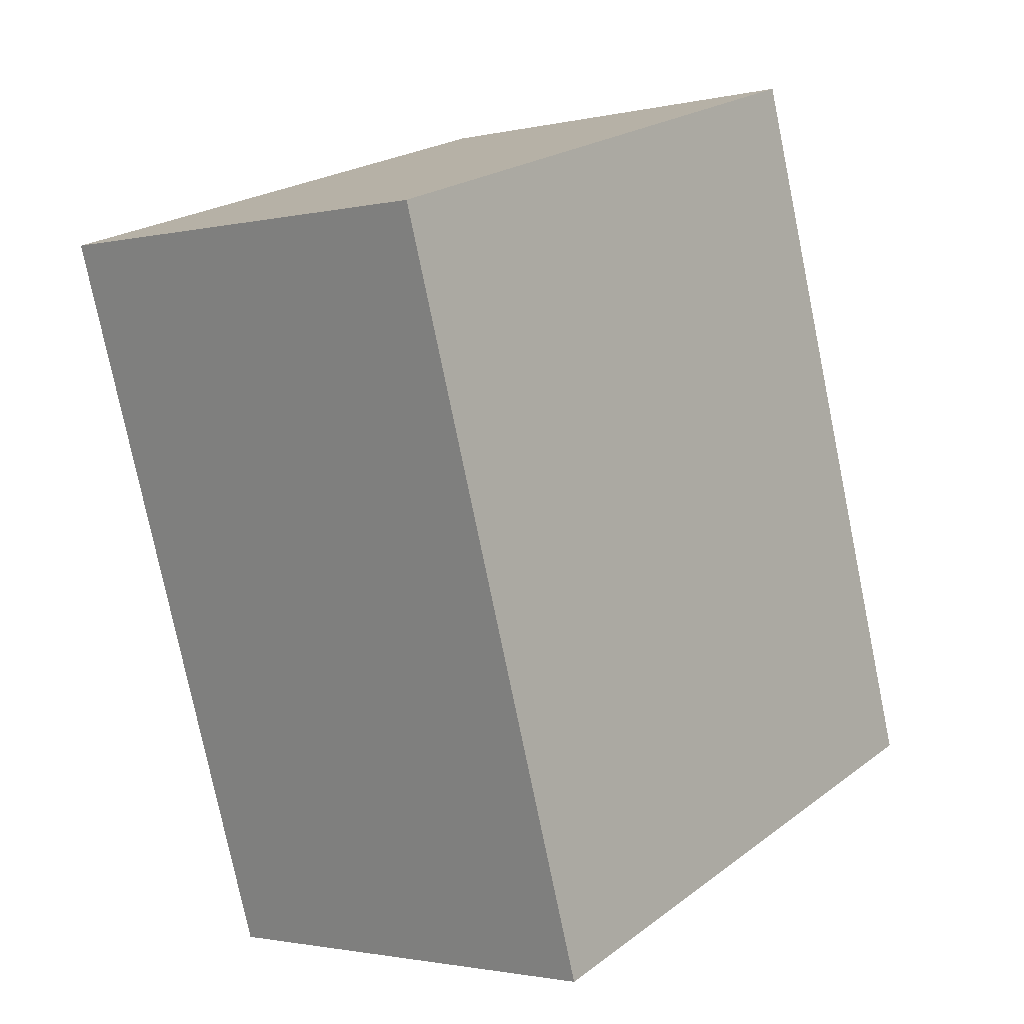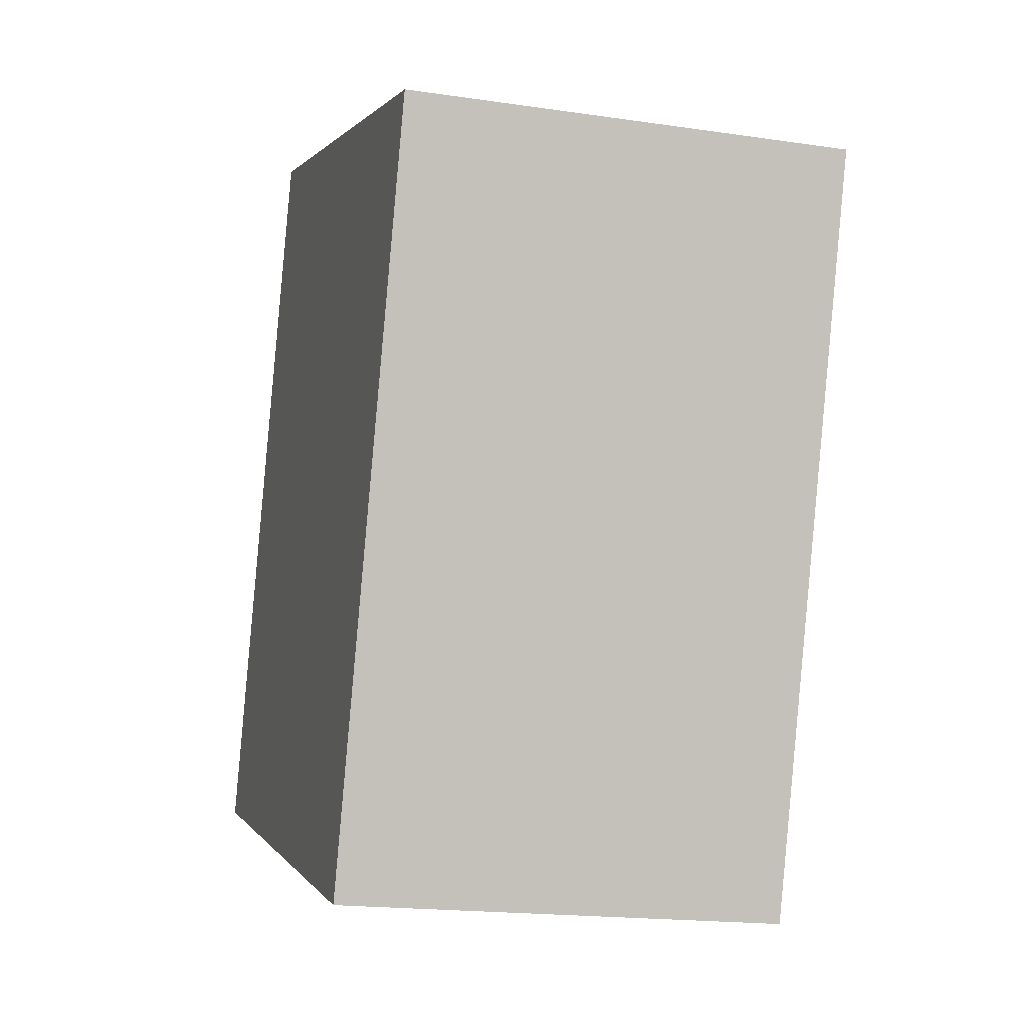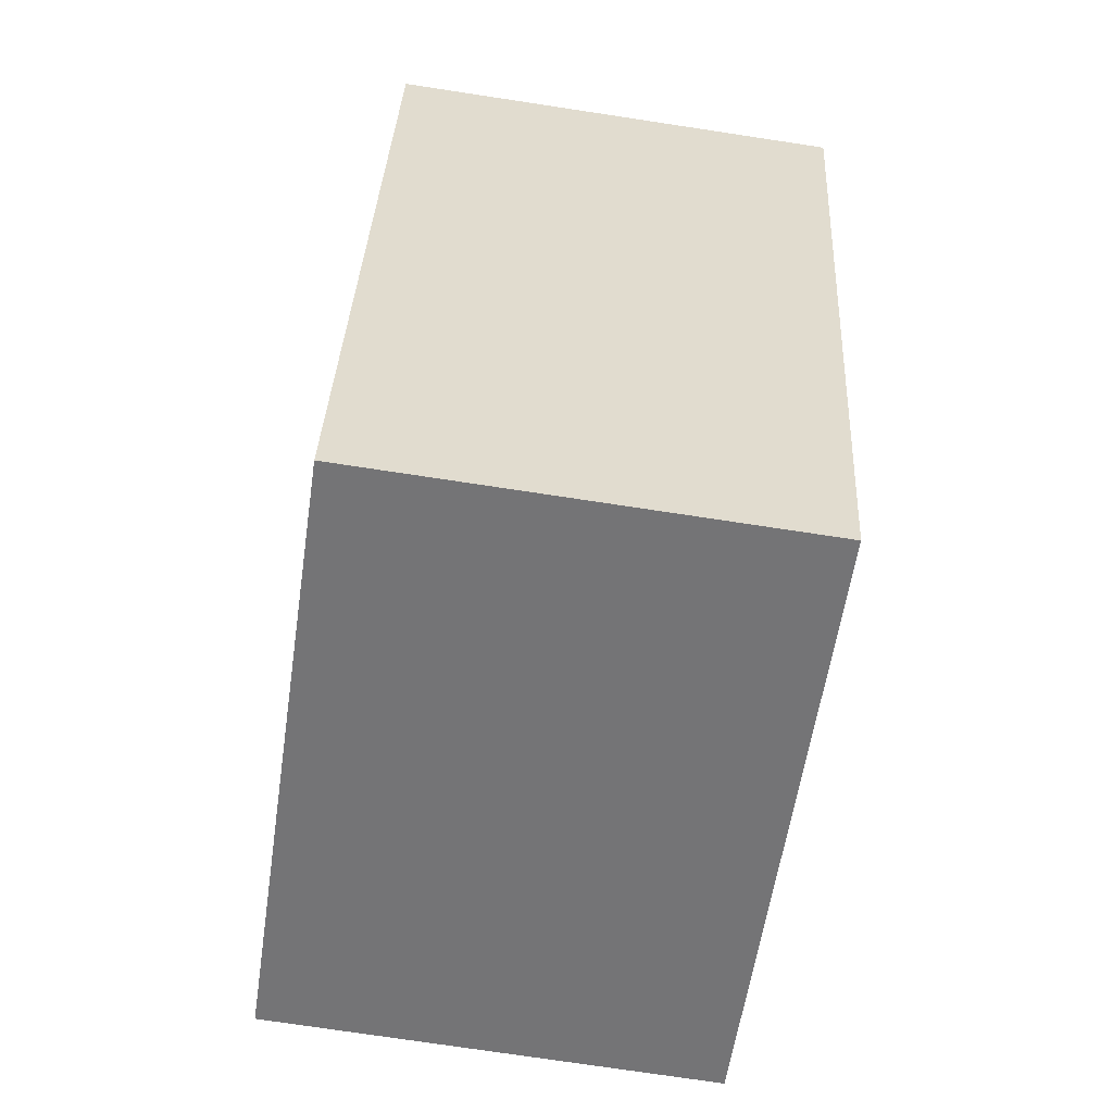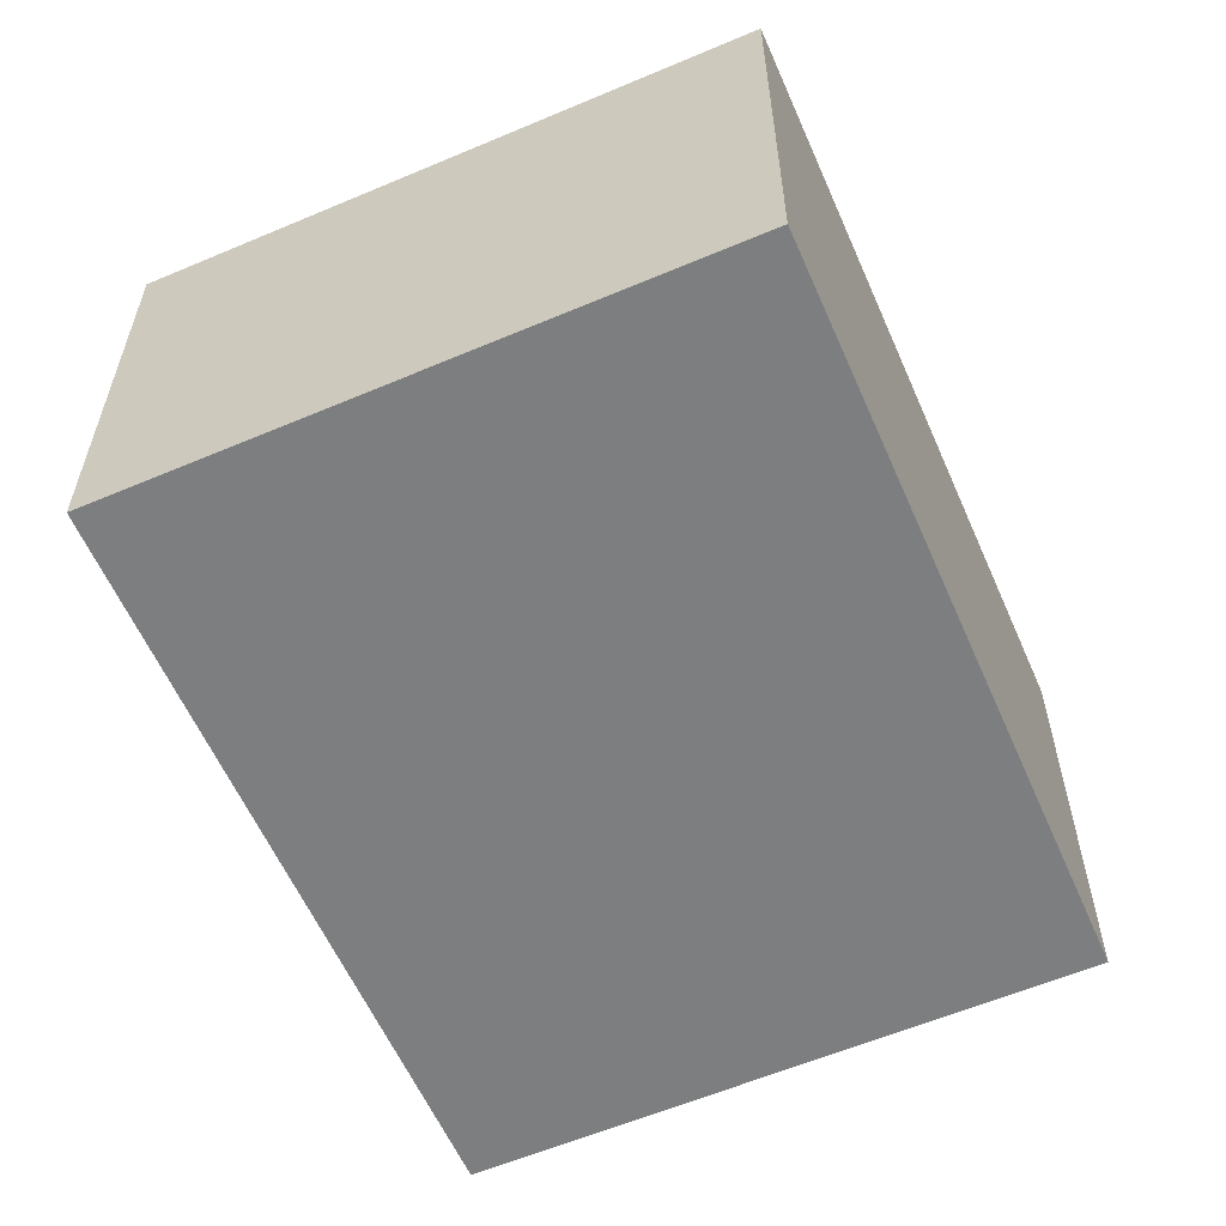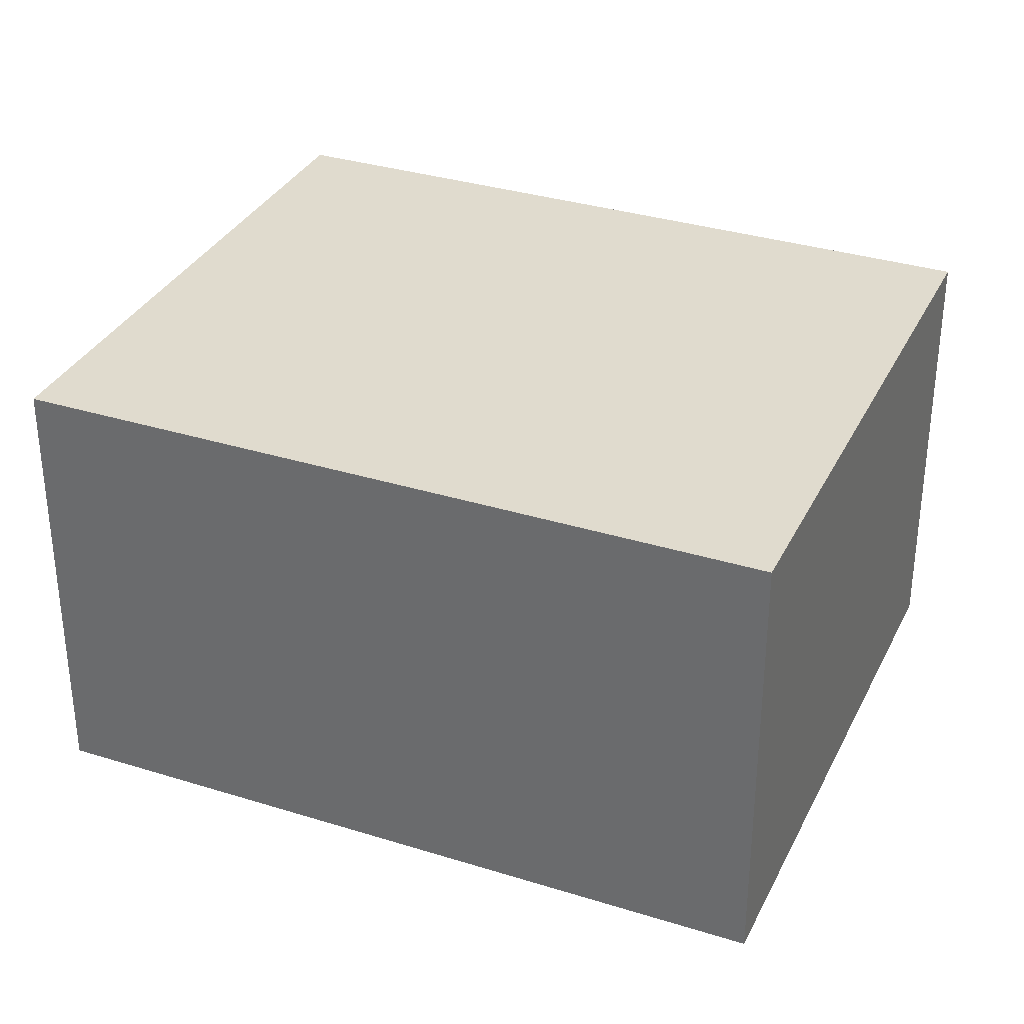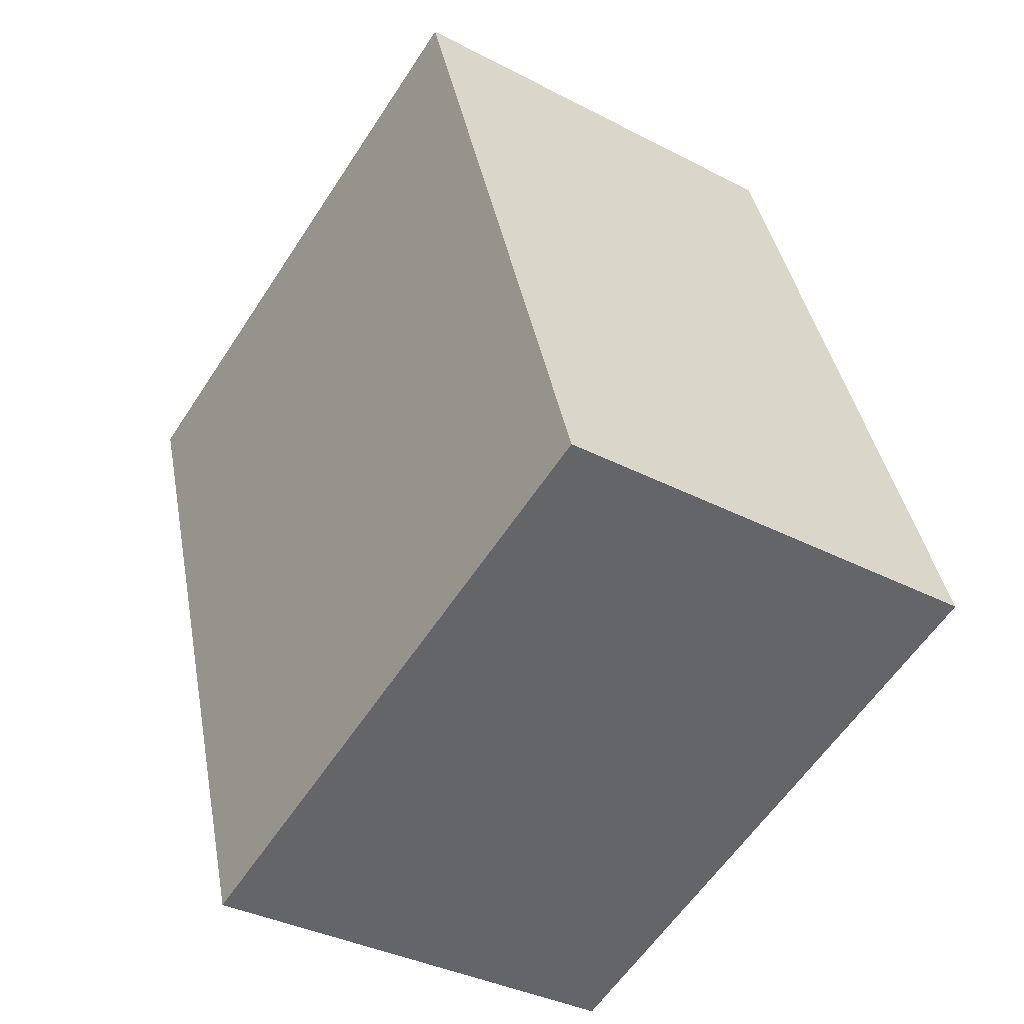
<metadata>
{"format":"obj","ext":"obj","renderer":"f3d","projection":"perspective","resolution":1024,"background":"white","views":[{"elev":-1.7,"azim":129.8,"up":"+Z"},{"elev":-18.1,"azim":74.0,"up":"+Z"},{"elev":-74.7,"azim":81.4,"up":"+Z"},{"elev":-59.3,"azim":-138.1,"up":"+Y"},{"elev":33.4,"azim":131.5,"up":"+Y"},{"elev":-35.7,"azim":-124.5,"up":"+Z"}]}
</metadata>
<code>
v  0.962 1.787 2.903
v  2.36 1.787 -0.782
v  0 1.787 1.094e-16
v  3.322 1.787 2.121
v  2.36 4.788e-17 -0.782
v  0 0 0
v  0.962 -1.778e-16 2.903
v  3.322 -1.299e-16 2.121
g defaultobject
f 1 2 3
f 2 1 4
f 5 3 2
f 3 5 6
f 6 1 3
f 1 6 7
f 7 4 1
f 4 7 8
f 8 2 4
f 2 8 5
f 5 7 6
f 7 5 8

</code>
